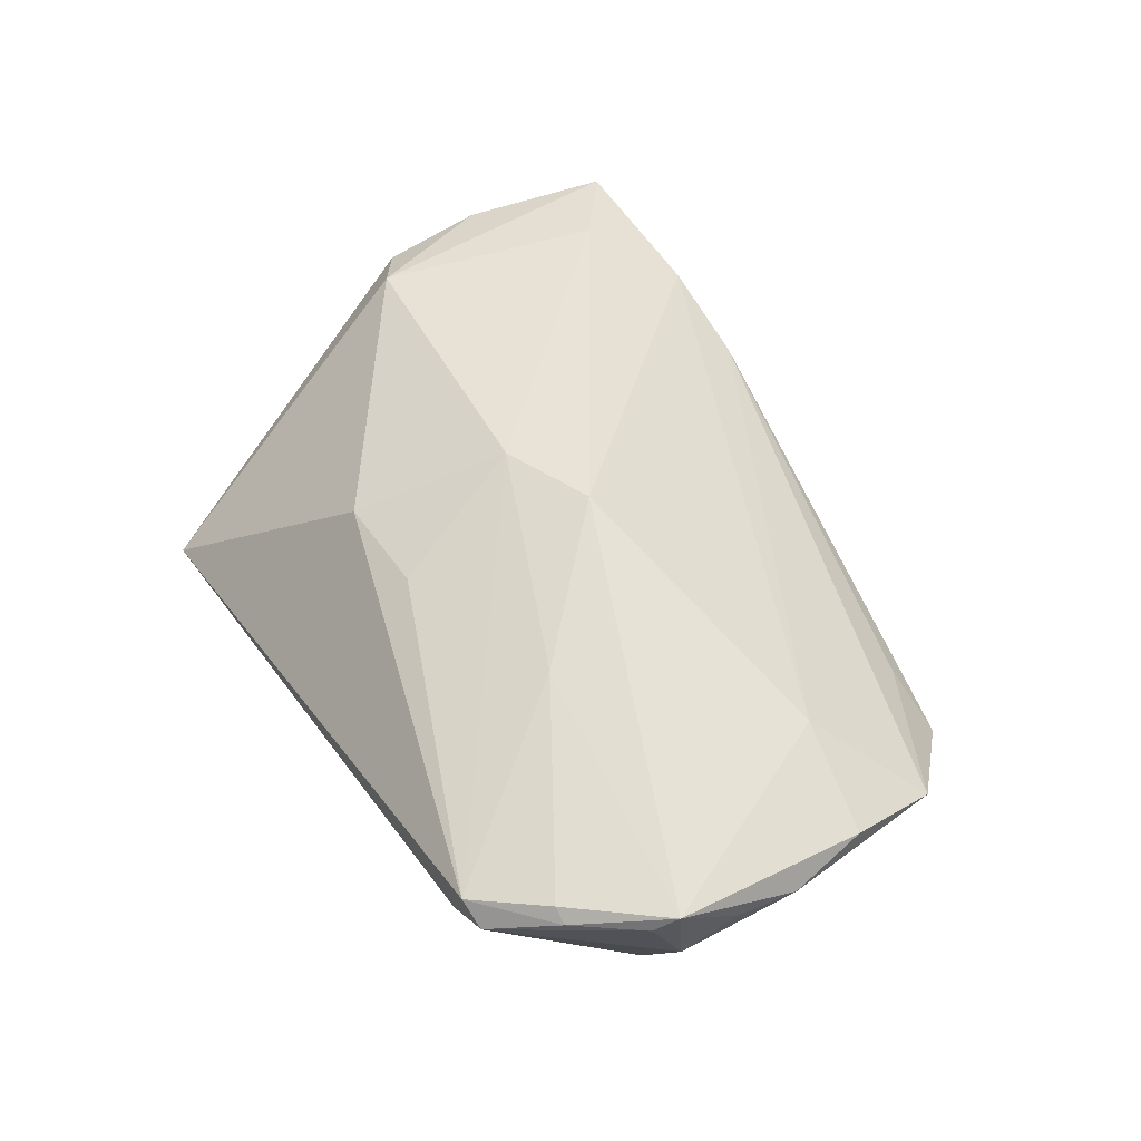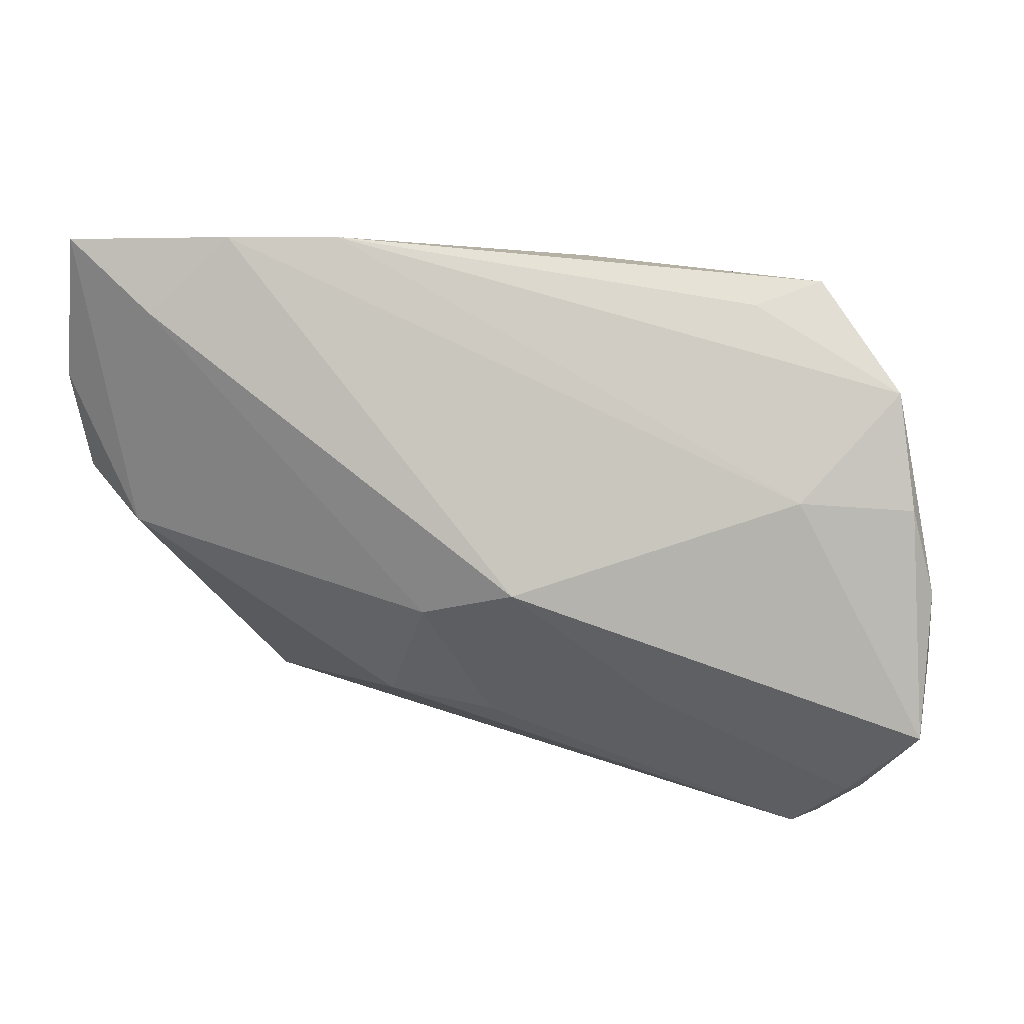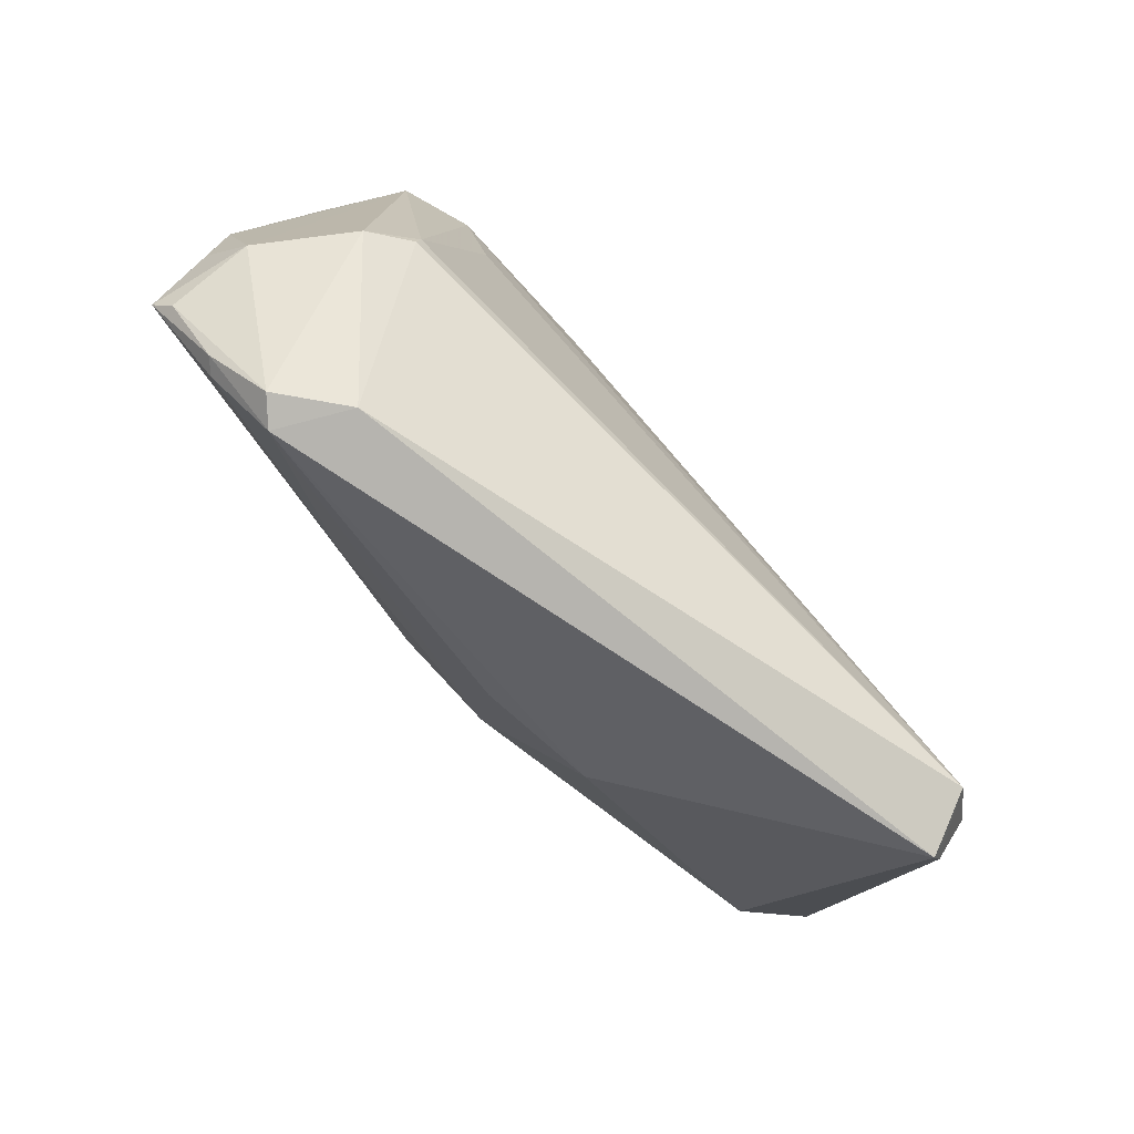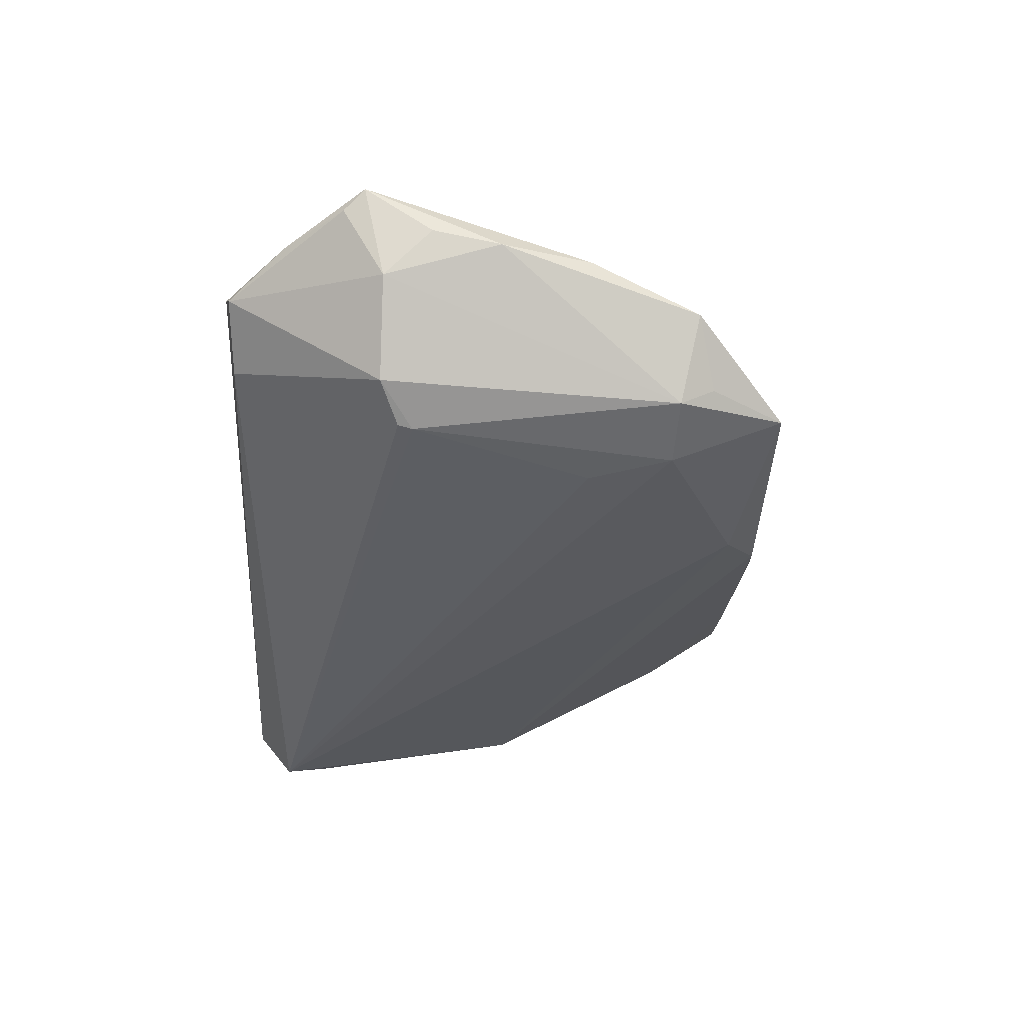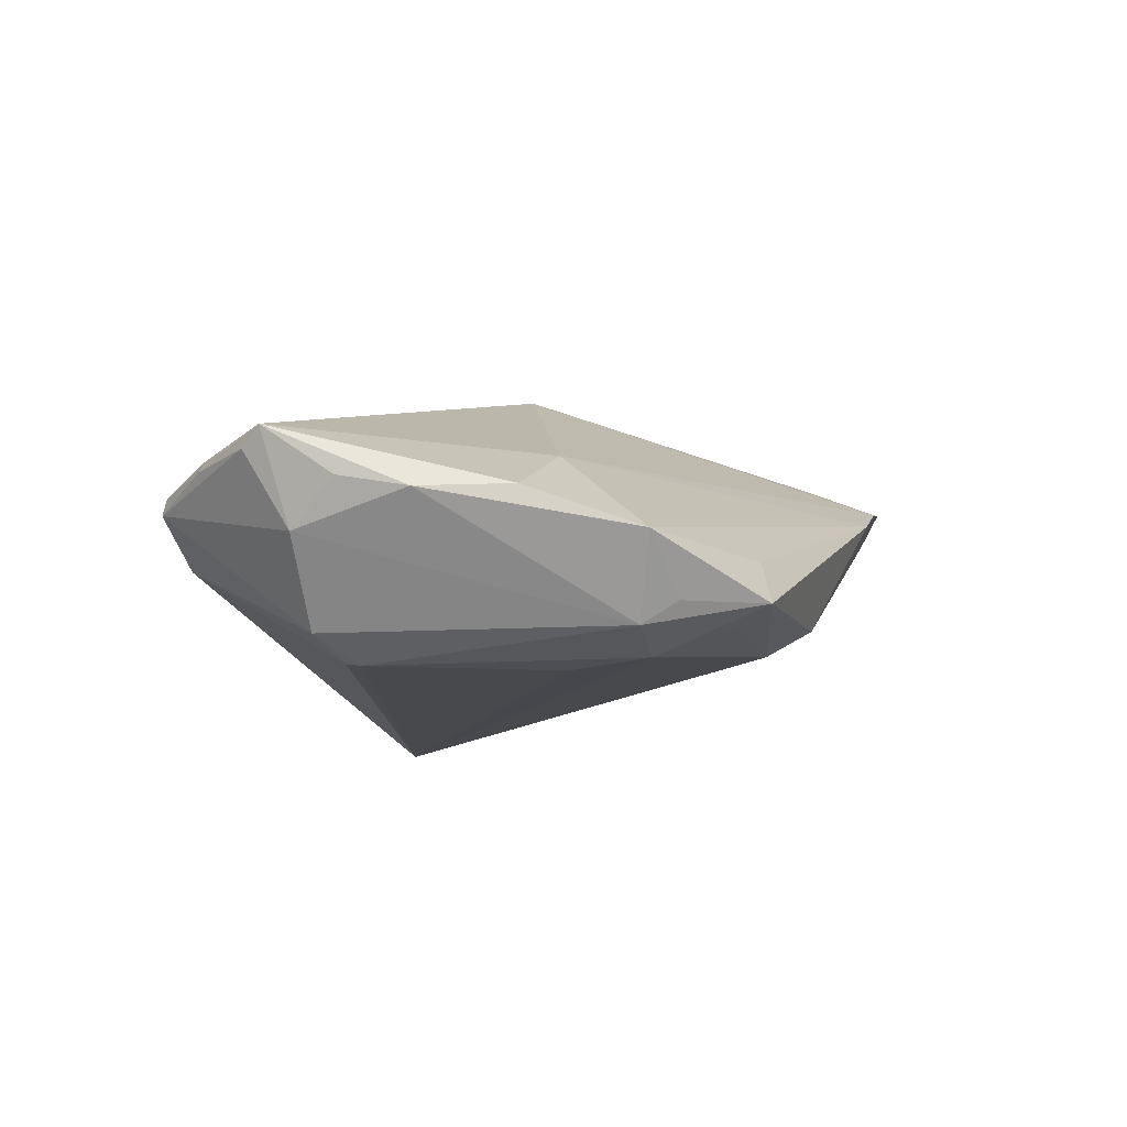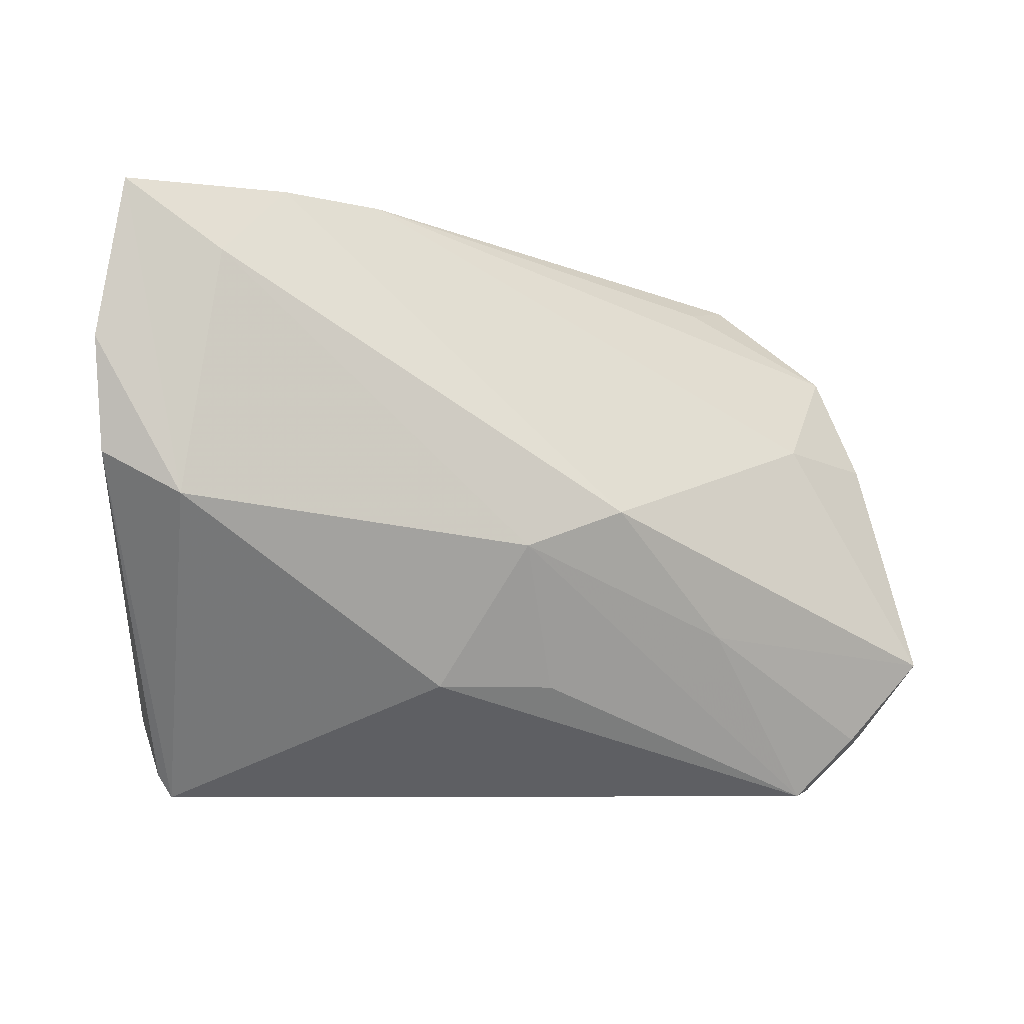
<metadata>
{"format":"obj","ext":"obj","renderer":"f3d","projection":"perspective","resolution":1024,"background":"white","views":[{"elev":43.1,"azim":59.7,"up":"+Z"},{"elev":24.2,"azim":22.3,"up":"+Y"},{"elev":-71.1,"azim":136.3,"up":"+Y"},{"elev":-38.2,"azim":88.1,"up":"+Z"},{"elev":-12.2,"azim":103.7,"up":"+Z"},{"elev":-7.2,"azim":-18.3,"up":"+Y"}]}
</metadata>
<code>
v 0.03516 0.03111 -0.01329
v 0.03937 -0.01453 -0.01857
v 0.05408 -0.01093 -0.001488
v -0.004167 -0.006394 0.01867
v -0.04097 0.02688 0.01728
v 0.03421 -0.03488 -0.006448
v 0.03221 0.02677 -0.01503
v 0.02338 -0.01631 0.01137
v -0.05495 0.01629 0.01515
v 0.04778 -0.02862 0.001394
v 0.01348 0.02726 -0.01525
v 0.05359 -0.002906 -0.003024
v 0.04701 0.02045 -0.007173
v 0.04176 -0.03539 -0.001629
v -0.04879 3.402e-05 -0.007733
v 0.007653 -0.001976 0.01879
v 0.005722 0.03159 -0.0111
v 0.04618 -0.02879 0.002882
v -0.03251 0.03594 0.01174
v 0.05187 -0.01647 -0.00662
v -0.05313 0.02441 0.009166
v 0.001427 -0.02278 0.0106
v 0.041 0.02232 -0.01362
v -0.01255 -0.02285 0.01037
v 0.03902 -0.01283 -0.01879
v -0.04259 -0.03341 -0.01184
v 0.03068 0.008101 -0.01879
v 0.04427 -0.01658 -0.01602
v 0.03906 -0.03613 0.0009715
v -0.05367 0.003261 0.01337
v -0.04416 -0.02654 -0.01521
v 0.05064 0.00764 -0.002665
v 0.04156 0.01828 -0.01617
v 0.03362 0.01791 -0.01821
v 0.0286 0.0291 -0.007399
v 0.03823 0.008952 0.003344
v -0.05211 0.03469 0.01621
v -0.04514 -0.00164 0.01695
v -0.03404 0.03392 0.007667
v -0.0392 -0.0316 -0.01879
v 0.05495 -0.01896 0.004199
v -0.04084 -0.03613 -0.01223
v 0.05346 -0.02142 0.002094
v -0.01985 0.03613 0.007248
f 24 42 29
f 29 42 6
f 6 42 40
f 26 42 30
f 40 42 26
f 15 21 17
f 9 15 30
f 21 15 9
f 38 9 30
f 30 42 38
f 42 24 38
f 4 38 24
f 32 41 12
f 12 13 32
f 2 6 40
f 40 26 31
f 31 15 40
f 31 26 30
f 30 15 31
f 8 41 16
f 8 18 41
f 29 18 8
f 8 4 29
f 16 4 8
f 12 41 3
f 10 18 29
f 41 18 10
f 22 24 29
f 29 4 22
f 22 4 24
f 36 32 13
f 36 19 16
f 16 41 36
f 41 32 36
f 17 21 39
f 9 38 37
f 21 9 37
f 37 39 21
f 29 6 14
f 14 10 29
f 40 34 27
f 6 2 28
f 28 14 6
f 34 1 33
f 33 13 12
f 44 36 13
f 19 36 44
f 44 1 17
f 17 39 44
f 44 37 19
f 39 37 44
f 11 34 40
f 17 1 11
f 40 15 11
f 11 15 17
f 41 10 43
f 10 14 43
f 5 4 16
f 16 19 5
f 19 37 5
f 38 4 5
f 5 37 38
f 25 27 34
f 34 33 25
f 25 2 40
f 40 27 25
f 25 28 2
f 25 33 28
f 23 1 13
f 13 33 23
f 23 33 1
f 13 1 35
f 35 44 13
f 1 44 35
f 7 1 34
f 34 11 7
f 7 11 1
f 14 28 20
f 20 43 14
f 41 43 20
f 12 3 20
f 20 33 12
f 28 33 20
f 20 3 41

</code>
